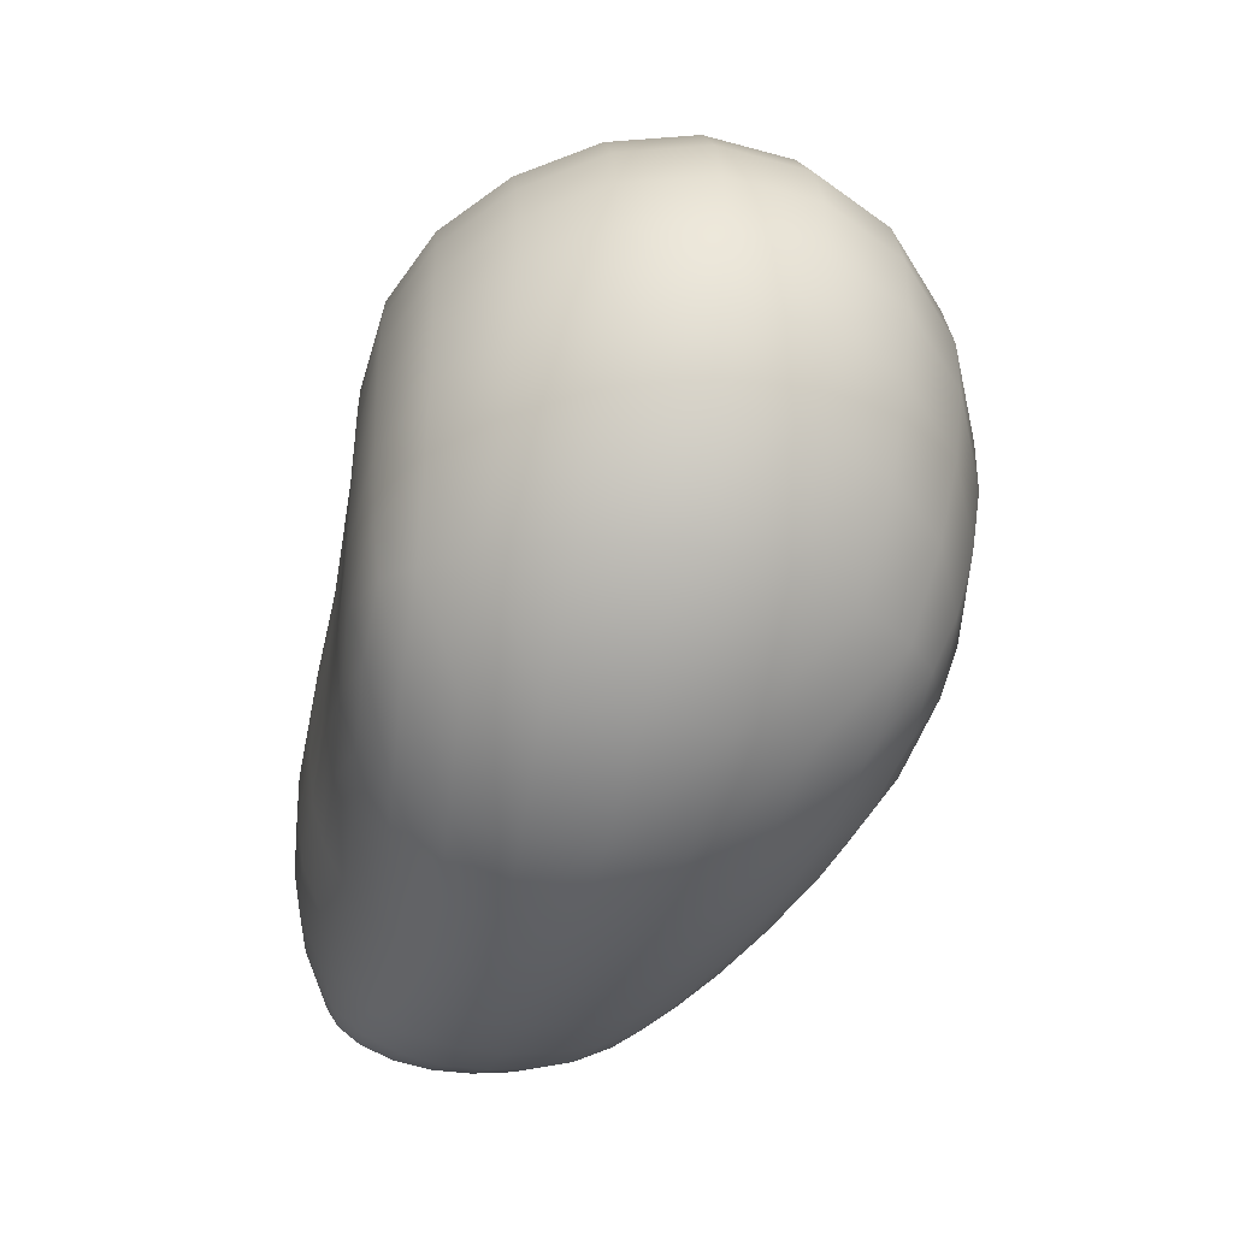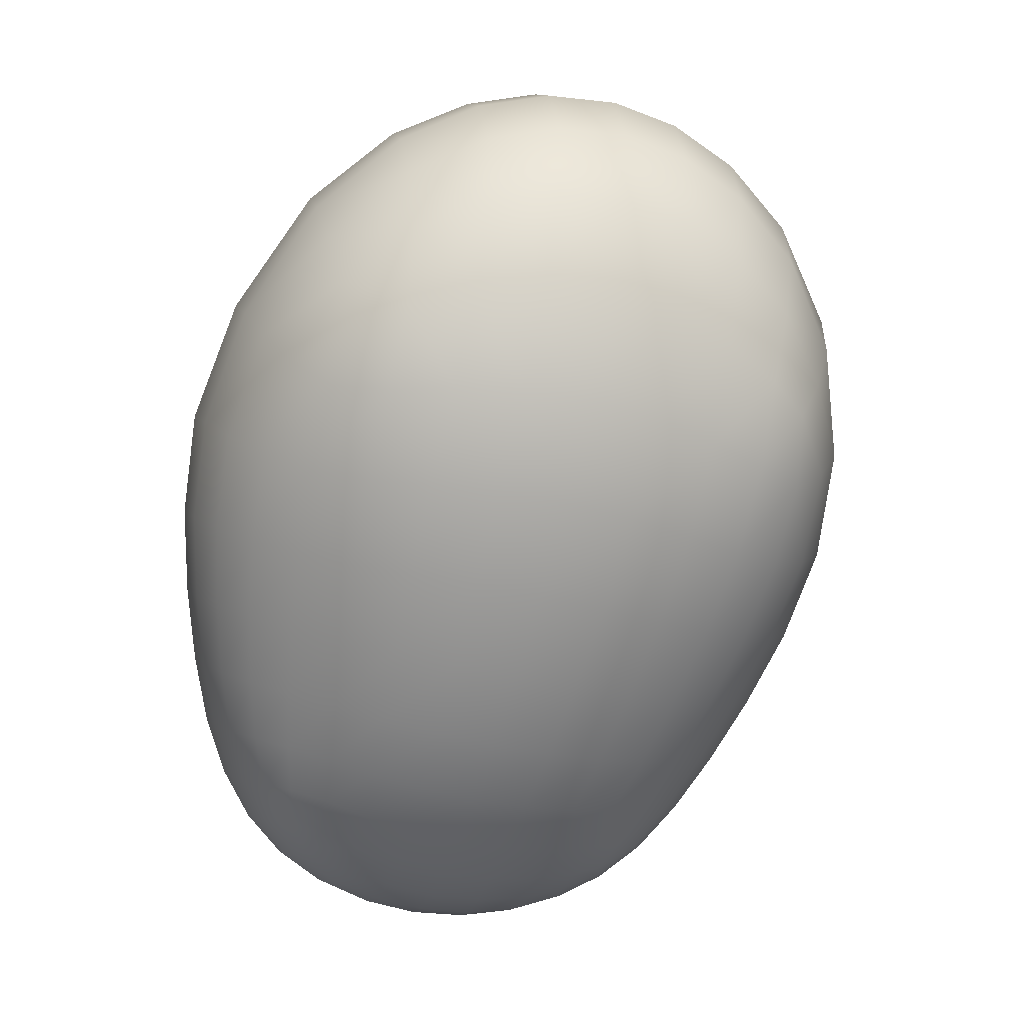
<metadata>
{"format":"obj","ext":"obj","renderer":"f3d","projection":"perspective","resolution":1024,"background":"white","views":[{"elev":46.9,"azim":-95.6,"up":"+Y"},{"elev":-6.0,"azim":-17.3,"up":"+Y"}]}
</metadata>
<code>
o mickey_nose_Sphere.027
v 1.039 3.476 1.318
v 1.04 3.477 1.309
v 1.044 3.491 1.327
v 1.045 3.494 1.312
v 1.028 3.478 1.317
v 1.029 3.479 1.309
v 1.028 3.494 1.326
v 1.03 3.497 1.311
v 1.044 3.489 1.326
v 1.043 3.486 1.325
v 1.043 3.484 1.324
v 1.042 3.481 1.323
v 1.041 3.479 1.321
v 1.04 3.478 1.32
v 1.04 3.476 1.319
v 1.04 3.475 1.317
v 1.04 3.475 1.316
v 1.04 3.475 1.315
v 1.041 3.475 1.314
v 1.041 3.475 1.312
v 1.041 3.476 1.311
v 1.041 3.476 1.31
v 1.041 3.478 1.309
v 1.042 3.479 1.31
v 1.042 3.481 1.31
v 1.043 3.484 1.31
v 1.044 3.486 1.311
v 1.044 3.489 1.311
v 1.045 3.492 1.312
v 1.045 3.495 1.313
v 1.046 3.496 1.315
v 1.047 3.496 1.317
v 1.047 3.496 1.32
v 1.046 3.495 1.323
v 1.046 3.494 1.325
v 1.045 3.492 1.326
v 1.03 3.494 1.327
v 1.032 3.495 1.328
v 1.034 3.495 1.328
v 1.036 3.495 1.329
v 1.038 3.494 1.329
v 1.041 3.493 1.328
v 1.042 3.492 1.328
v 1.044 3.495 1.312
v 1.042 3.497 1.312
v 1.04 3.498 1.312
v 1.038 3.498 1.311
v 1.036 3.498 1.311
v 1.034 3.498 1.311
v 1.032 3.497 1.311
v 1.03 3.498 1.312
v 1.029 3.499 1.314
v 1.029 3.5 1.316
v 1.028 3.5 1.319
v 1.028 3.499 1.322
v 1.028 3.497 1.324
v 1.028 3.495 1.325
v 1.028 3.478 1.318
v 1.028 3.48 1.319
v 1.027 3.482 1.32
v 1.027 3.484 1.322
v 1.027 3.486 1.323
v 1.027 3.489 1.324
v 1.028 3.492 1.325
v 1.03 3.495 1.31
v 1.029 3.492 1.31
v 1.029 3.489 1.31
v 1.028 3.486 1.309
v 1.028 3.484 1.309
v 1.028 3.482 1.309
v 1.029 3.48 1.309
v 1.028 3.478 1.309
v 1.028 3.478 1.31
v 1.028 3.478 1.311
v 1.027 3.477 1.313
v 1.027 3.477 1.314
v 1.028 3.477 1.315
v 1.028 3.477 1.316
v 1.038 3.475 1.318
v 1.037 3.475 1.318
v 1.035 3.475 1.318
v 1.034 3.476 1.318
v 1.032 3.476 1.318
v 1.03 3.476 1.318
v 1.029 3.477 1.317
v 1.03 3.478 1.308
v 1.031 3.478 1.308
v 1.033 3.477 1.308
v 1.035 3.477 1.308
v 1.036 3.477 1.308
v 1.038 3.477 1.308
v 1.039 3.477 1.309
v 1.041 3.476 1.318
v 1.041 3.476 1.317
v 1.042 3.476 1.315
v 1.042 3.477 1.314
v 1.042 3.477 1.313
v 1.042 3.477 1.312
v 1.042 3.477 1.31
v 1.042 3.478 1.319
v 1.043 3.478 1.318
v 1.043 3.478 1.316
v 1.043 3.478 1.315
v 1.043 3.478 1.313
v 1.043 3.479 1.312
v 1.043 3.479 1.311
v 1.042 3.479 1.32
v 1.044 3.48 1.319
v 1.044 3.48 1.317
v 1.045 3.48 1.316
v 1.045 3.48 1.314
v 1.044 3.481 1.313
v 1.043 3.481 1.311
v 1.043 3.482 1.321
v 1.045 3.482 1.32
v 1.045 3.482 1.318
v 1.046 3.482 1.316
v 1.046 3.482 1.315
v 1.045 3.483 1.313
v 1.044 3.483 1.312
v 1.044 3.484 1.323
v 1.045 3.484 1.321
v 1.046 3.484 1.319
v 1.047 3.485 1.317
v 1.047 3.485 1.315
v 1.046 3.485 1.313
v 1.045 3.486 1.312
v 1.045 3.486 1.324
v 1.046 3.487 1.322
v 1.047 3.487 1.32
v 1.048 3.488 1.318
v 1.048 3.488 1.316
v 1.047 3.488 1.314
v 1.046 3.489 1.312
v 1.045 3.489 1.325
v 1.046 3.49 1.324
v 1.047 3.491 1.322
v 1.048 3.492 1.319
v 1.048 3.492 1.317
v 1.047 3.492 1.314
v 1.046 3.492 1.313
v 1.043 3.495 1.327
v 1.044 3.497 1.326
v 1.045 3.499 1.324
v 1.045 3.499 1.321
v 1.045 3.499 1.318
v 1.045 3.499 1.315
v 1.044 3.497 1.313
v 1.041 3.496 1.328
v 1.042 3.499 1.326
v 1.042 3.501 1.324
v 1.043 3.501 1.321
v 1.043 3.501 1.318
v 1.043 3.501 1.316
v 1.042 3.499 1.313
v 1.039 3.497 1.328
v 1.04 3.5 1.326
v 1.04 3.502 1.324
v 1.041 3.503 1.321
v 1.041 3.503 1.318
v 1.041 3.502 1.316
v 1.04 3.5 1.313
v 1.037 3.498 1.328
v 1.038 3.501 1.326
v 1.038 3.503 1.324
v 1.038 3.503 1.321
v 1.039 3.503 1.318
v 1.039 3.502 1.316
v 1.038 3.501 1.313
v 1.035 3.498 1.328
v 1.035 3.501 1.326
v 1.036 3.503 1.324
v 1.036 3.504 1.321
v 1.036 3.503 1.318
v 1.036 3.502 1.315
v 1.036 3.501 1.313
v 1.032 3.498 1.327
v 1.033 3.5 1.326
v 1.033 3.502 1.323
v 1.034 3.503 1.321
v 1.034 3.503 1.318
v 1.034 3.502 1.315
v 1.034 3.5 1.313
v 1.03 3.497 1.326
v 1.03 3.499 1.325
v 1.031 3.501 1.323
v 1.031 3.502 1.32
v 1.031 3.502 1.317
v 1.032 3.501 1.315
v 1.032 3.499 1.313
v 1.027 3.493 1.324
v 1.026 3.494 1.322
v 1.026 3.495 1.32
v 1.026 3.496 1.318
v 1.026 3.496 1.315
v 1.027 3.496 1.313
v 1.028 3.495 1.311
v 1.026 3.49 1.323
v 1.025 3.491 1.321
v 1.025 3.491 1.319
v 1.025 3.492 1.317
v 1.025 3.492 1.314
v 1.026 3.492 1.312
v 1.027 3.492 1.311
v 1.026 3.487 1.321
v 1.025 3.488 1.32
v 1.024 3.488 1.318
v 1.024 3.489 1.316
v 1.025 3.489 1.314
v 1.026 3.489 1.312
v 1.027 3.489 1.311
v 1.026 3.484 1.32
v 1.025 3.485 1.319
v 1.025 3.485 1.317
v 1.025 3.486 1.315
v 1.025 3.486 1.313
v 1.026 3.486 1.312
v 1.027 3.486 1.31
v 1.026 3.482 1.319
v 1.025 3.483 1.318
v 1.025 3.483 1.316
v 1.025 3.483 1.314
v 1.025 3.483 1.313
v 1.026 3.484 1.311
v 1.027 3.484 1.31
v 1.027 3.48 1.318
v 1.026 3.481 1.317
v 1.026 3.481 1.315
v 1.026 3.481 1.314
v 1.026 3.481 1.312
v 1.026 3.481 1.311
v 1.027 3.482 1.31
v 1.027 3.479 1.317
v 1.027 3.479 1.316
v 1.026 3.479 1.314
v 1.026 3.479 1.313
v 1.027 3.479 1.312
v 1.027 3.48 1.311
v 1.028 3.48 1.309
v 1.029 3.476 1.316
v 1.029 3.476 1.315
v 1.029 3.476 1.314
v 1.029 3.476 1.312
v 1.029 3.476 1.311
v 1.029 3.477 1.31
v 1.029 3.477 1.309
v 1.03 3.476 1.316
v 1.03 3.475 1.315
v 1.03 3.475 1.313
v 1.03 3.475 1.312
v 1.03 3.475 1.311
v 1.031 3.476 1.31
v 1.031 3.477 1.309
v 1.032 3.475 1.316
v 1.032 3.474 1.315
v 1.032 3.474 1.313
v 1.032 3.474 1.312
v 1.032 3.475 1.311
v 1.032 3.475 1.31
v 1.033 3.476 1.309
v 1.034 3.475 1.316
v 1.034 3.474 1.315
v 1.034 3.474 1.313
v 1.034 3.474 1.312
v 1.034 3.474 1.311
v 1.034 3.475 1.31
v 1.034 3.476 1.309
v 1.035 3.474 1.317
v 1.035 3.474 1.315
v 1.035 3.474 1.314
v 1.036 3.474 1.312
v 1.036 3.474 1.311
v 1.036 3.475 1.31
v 1.036 3.475 1.309
v 1.037 3.475 1.317
v 1.037 3.474 1.315
v 1.037 3.474 1.314
v 1.037 3.474 1.313
v 1.038 3.474 1.311
v 1.038 3.475 1.31
v 1.038 3.476 1.309
v 1.038 3.475 1.317
v 1.039 3.474 1.316
v 1.039 3.474 1.314
v 1.039 3.474 1.313
v 1.039 3.475 1.312
v 1.039 3.475 1.311
v 1.039 3.476 1.31
v 1.042 3.489 1.327
v 1.04 3.49 1.328
v 1.038 3.491 1.328
v 1.036 3.491 1.328
v 1.033 3.492 1.328
v 1.031 3.492 1.327
v 1.029 3.492 1.327
v 1.042 3.487 1.326
v 1.04 3.487 1.327
v 1.037 3.487 1.327
v 1.035 3.488 1.327
v 1.033 3.488 1.327
v 1.031 3.488 1.326
v 1.029 3.489 1.325
v 1.041 3.484 1.325
v 1.039 3.484 1.326
v 1.037 3.485 1.326
v 1.035 3.485 1.326
v 1.032 3.485 1.326
v 1.03 3.486 1.325
v 1.029 3.486 1.324
v 1.04 3.482 1.323
v 1.038 3.482 1.324
v 1.036 3.482 1.324
v 1.034 3.482 1.324
v 1.032 3.483 1.324
v 1.03 3.483 1.323
v 1.029 3.484 1.323
v 1.04 3.479 1.322
v 1.038 3.48 1.322
v 1.036 3.48 1.323
v 1.034 3.48 1.323
v 1.032 3.48 1.322
v 1.03 3.481 1.322
v 1.029 3.481 1.321
v 1.039 3.478 1.321
v 1.037 3.478 1.321
v 1.036 3.478 1.321
v 1.034 3.478 1.321
v 1.032 3.479 1.321
v 1.03 3.479 1.32
v 1.029 3.48 1.32
v 1.039 3.476 1.319
v 1.037 3.476 1.319
v 1.035 3.476 1.32
v 1.034 3.477 1.319
v 1.032 3.477 1.319
v 1.03 3.478 1.319
v 1.029 3.478 1.319
v 1.031 3.495 1.31
v 1.033 3.495 1.31
v 1.035 3.495 1.31
v 1.038 3.495 1.311
v 1.04 3.495 1.311
v 1.041 3.494 1.311
v 1.043 3.493 1.311
v 1.031 3.492 1.31
v 1.033 3.492 1.31
v 1.035 3.492 1.31
v 1.037 3.492 1.31
v 1.039 3.491 1.31
v 1.041 3.49 1.31
v 1.043 3.49 1.31
v 1.03 3.489 1.309
v 1.032 3.489 1.309
v 1.034 3.489 1.309
v 1.036 3.488 1.309
v 1.038 3.488 1.309
v 1.04 3.487 1.31
v 1.042 3.487 1.31
v 1.03 3.486 1.309
v 1.032 3.486 1.308
v 1.034 3.486 1.308
v 1.036 3.485 1.308
v 1.038 3.485 1.309
v 1.04 3.485 1.309
v 1.042 3.484 1.31
v 1.03 3.484 1.308
v 1.032 3.483 1.308
v 1.034 3.483 1.308
v 1.036 3.483 1.308
v 1.037 3.482 1.308
v 1.039 3.482 1.309
v 1.041 3.482 1.309
v 1.03 3.481 1.308
v 1.031 3.481 1.308
v 1.033 3.481 1.307
v 1.035 3.48 1.308
v 1.037 3.48 1.308
v 1.039 3.48 1.308
v 1.04 3.48 1.309
v 1.03 3.48 1.308
v 1.031 3.479 1.308
v 1.033 3.479 1.308
v 1.035 3.479 1.308
v 1.037 3.478 1.308
v 1.038 3.478 1.308
v 1.04 3.478 1.309
f 93 101 100
f 95 101 94
f 96 102 95
f 97 103 96
f 98 104 97
f 99 105 98
f 101 107 100
f 102 108 101
f 103 109 102
f 104 110 103
f 105 111 104
f 106 112 105
f 108 114 107
f 109 115 108
f 110 116 109
f 111 117 110
f 112 118 111
f 113 119 112
f 115 121 114
f 116 122 115
f 117 123 116
f 118 124 117
f 119 125 118
f 120 126 119
f 122 128 121
f 123 129 122
f 124 130 123
f 125 131 124
f 126 132 125
f 127 133 126
f 129 135 128
f 130 136 129
f 131 137 130
f 132 138 131
f 133 139 132
f 133 141 140
f 1 93 15
f 16 94 93
f 18 94 17
f 19 95 18
f 20 96 19
f 21 97 20
f 22 98 21
f 2 99 22
f 23 106 99
f 24 113 106
f 25 120 113
f 26 127 120
f 27 134 127
f 28 141 134
f 141 4 30
f 140 30 31
f 139 31 32
f 139 33 138
f 138 34 137
f 137 35 136
f 136 36 135
f 135 3 9
f 128 9 10
f 121 10 11
f 114 11 12
f 107 12 13
f 100 13 14
f 15 100 14
f 143 149 142
f 144 150 143
f 145 151 144
f 145 153 152
f 146 154 153
f 147 155 154
f 150 156 149
f 151 157 150
f 152 158 151
f 152 160 159
f 153 161 160
f 154 162 161
f 157 163 156
f 158 164 157
f 159 165 158
f 159 167 166
f 160 168 167
f 161 169 168
f 164 170 163
f 165 171 164
f 166 172 165
f 166 174 173
f 167 175 174
f 168 176 175
f 170 178 177
f 171 179 178
f 172 180 179
f 174 180 173
f 175 181 174
f 176 182 175
f 177 185 184
f 178 186 185
f 179 187 186
f 181 187 180
f 182 188 181
f 183 189 182
f 36 43 3
f 35 142 36
f 34 143 35
f 33 144 34
f 32 145 33
f 32 147 146
f 31 148 147
f 30 44 148
f 148 45 155
f 155 46 162
f 162 47 169
f 169 48 176
f 48 183 176
f 49 190 183
f 50 51 190
f 190 52 189
f 189 53 188
f 188 54 187
f 186 54 55
f 185 55 56
f 184 56 57
f 37 57 7
f 38 184 37
f 39 177 38
f 163 39 40
f 156 40 41
f 149 41 42
f 142 42 43
f 191 199 198
f 192 200 199
f 193 201 200
f 194 202 201
f 196 202 195
f 197 203 196
f 198 206 205
f 199 207 206
f 200 208 207
f 201 209 208
f 203 209 202
f 204 210 203
f 205 213 212
f 206 214 213
f 207 215 214
f 208 216 215
f 209 217 216
f 211 217 210
f 212 220 219
f 213 221 220
f 214 222 221
f 215 223 222
f 216 224 223
f 217 225 224
f 219 227 226
f 220 228 227
f 221 229 228
f 222 230 229
f 223 231 230
f 224 232 231
f 226 234 233
f 227 235 234
f 228 236 235
f 229 237 236
f 230 238 237
f 231 239 238
f 7 191 64
f 57 192 191
f 56 193 192
f 55 194 193
f 54 195 194
f 52 195 53
f 51 196 52
f 8 197 51
f 65 204 197
f 66 211 204
f 67 218 211
f 68 225 218
f 69 232 225
f 232 71 239
f 239 6 72
f 238 72 73
f 237 73 74
f 236 74 75
f 235 75 76
f 234 76 77
f 233 77 78
f 58 78 5
f 59 233 58
f 60 226 59
f 61 219 60
f 62 212 61
f 63 205 62
f 64 198 63
f 241 247 240
f 242 248 241
f 242 250 249
f 243 251 250
f 244 252 251
f 245 253 252
f 248 254 247
f 249 255 248
f 249 257 256
f 250 258 257
f 251 259 258
f 252 260 259
f 255 261 254
f 256 262 255
f 256 264 263
f 257 265 264
f 258 266 265
f 259 267 266
f 262 268 261
f 263 269 262
f 263 271 270
f 264 272 271
f 265 273 272
f 266 274 273
f 268 276 275
f 269 277 276
f 271 277 270
f 272 278 271
f 273 279 272
f 274 280 273
f 275 283 282
f 276 284 283
f 278 284 277
f 279 285 278
f 280 286 279
f 281 287 280
f 78 85 5
f 77 240 78
f 76 241 77
f 76 243 242
f 75 244 243
f 74 245 244
f 73 246 245
f 72 86 246
f 246 87 253
f 253 88 260
f 260 89 267
f 267 90 274
f 274 91 281
f 91 288 281
f 92 22 288
f 288 21 287
f 287 20 286
f 286 19 285
f 285 18 284
f 283 18 17
f 282 17 16
f 79 16 1
f 80 282 79
f 81 275 80
f 261 81 82
f 254 82 83
f 247 83 84
f 240 84 85
f 289 297 296
f 290 298 297
f 291 299 298
f 292 300 299
f 293 301 300
f 294 302 301
f 296 304 303
f 297 305 304
f 298 306 305
f 299 307 306
f 300 308 307
f 301 309 308
f 303 311 310
f 304 312 311
f 305 313 312
f 306 314 313
f 307 315 314
f 308 316 315
f 310 318 317
f 311 319 318
f 312 320 319
f 313 321 320
f 314 322 321
f 315 323 322
f 317 325 324
f 318 326 325
f 319 327 326
f 320 328 327
f 321 329 328
f 322 330 329
f 325 331 324
f 325 333 332
f 326 334 333
f 327 335 334
f 328 336 335
f 329 337 336
f 3 289 9
f 43 290 289
f 42 291 290
f 41 292 291
f 40 293 292
f 38 293 39
f 37 294 38
f 7 295 37
f 295 63 302
f 302 62 309
f 309 61 316
f 316 60 323
f 323 59 330
f 330 58 337
f 337 5 85
f 336 85 84
f 335 84 83
f 334 83 82
f 333 82 81
f 332 81 80
f 332 79 331
f 331 1 15
f 324 15 14
f 13 324 14
f 12 317 13
f 11 310 12
f 10 303 11
f 9 296 10
f 338 346 345
f 339 347 346
f 341 347 340
f 342 348 341
f 343 349 342
f 344 350 343
f 345 353 352
f 347 353 346
f 348 354 347
f 349 355 348
f 350 356 349
f 351 357 350
f 353 359 352
f 354 360 353
f 355 361 354
f 356 362 355
f 357 363 356
f 358 364 357
f 360 366 359
f 361 367 360
f 362 368 361
f 363 369 362
f 364 370 363
f 365 371 364
f 367 373 366
f 368 374 367
f 369 375 368
f 370 376 369
f 371 377 370
f 372 378 371
f 374 380 373
f 375 381 374
f 376 382 375
f 377 383 376
f 378 384 377
f 379 385 378
f 8 338 65
f 50 339 338
f 49 340 339
f 47 340 48
f 46 341 47
f 45 342 46
f 44 343 45
f 4 344 44
f 29 351 344
f 28 358 351
f 27 365 358
f 26 372 365
f 25 379 372
f 24 386 379
f 23 92 386
f 385 92 91
f 385 90 384
f 384 89 383
f 383 88 382
f 382 87 381
f 381 86 380
f 380 6 71
f 373 71 70
f 366 70 69
f 359 69 68
f 352 68 67
f 66 352 67
f 65 345 66
f 93 94 101
f 95 102 101
f 96 103 102
f 97 104 103
f 98 105 104
f 99 106 105
f 101 108 107
f 102 109 108
f 103 110 109
f 104 111 110
f 105 112 111
f 106 113 112
f 108 115 114
f 109 116 115
f 110 117 116
f 111 118 117
f 112 119 118
f 113 120 119
f 115 122 121
f 116 123 122
f 117 124 123
f 118 125 124
f 119 126 125
f 120 127 126
f 122 129 128
f 123 130 129
f 124 131 130
f 125 132 131
f 126 133 132
f 127 134 133
f 129 136 135
f 130 137 136
f 131 138 137
f 132 139 138
f 133 140 139
f 133 134 141
f 1 16 93
f 16 17 94
f 18 95 94
f 19 96 95
f 20 97 96
f 21 98 97
f 22 99 98
f 2 23 99
f 23 24 106
f 24 25 113
f 25 26 120
f 26 27 127
f 27 28 134
f 28 29 141
f 141 29 4
f 140 141 30
f 139 140 31
f 139 32 33
f 138 33 34
f 137 34 35
f 136 35 36
f 135 36 3
f 128 135 9
f 121 128 10
f 114 121 11
f 107 114 12
f 100 107 13
f 15 93 100
f 143 150 149
f 144 151 150
f 145 152 151
f 145 146 153
f 146 147 154
f 147 148 155
f 150 157 156
f 151 158 157
f 152 159 158
f 152 153 160
f 153 154 161
f 154 155 162
f 157 164 163
f 158 165 164
f 159 166 165
f 159 160 167
f 160 161 168
f 161 162 169
f 164 171 170
f 165 172 171
f 166 173 172
f 166 167 174
f 167 168 175
f 168 169 176
f 170 171 178
f 171 172 179
f 172 173 180
f 174 181 180
f 175 182 181
f 176 183 182
f 177 178 185
f 178 179 186
f 179 180 187
f 181 188 187
f 182 189 188
f 183 190 189
f 36 142 43
f 35 143 142
f 34 144 143
f 33 145 144
f 32 146 145
f 32 31 147
f 31 30 148
f 30 4 44
f 148 44 45
f 155 45 46
f 162 46 47
f 169 47 48
f 48 49 183
f 49 50 190
f 50 8 51
f 190 51 52
f 189 52 53
f 188 53 54
f 186 187 54
f 185 186 55
f 184 185 56
f 37 184 57
f 38 177 184
f 39 170 177
f 163 170 39
f 156 163 40
f 149 156 41
f 142 149 42
f 191 192 199
f 192 193 200
f 193 194 201
f 194 195 202
f 196 203 202
f 197 204 203
f 198 199 206
f 199 200 207
f 200 201 208
f 201 202 209
f 203 210 209
f 204 211 210
f 205 206 213
f 206 207 214
f 207 208 215
f 208 209 216
f 209 210 217
f 211 218 217
f 212 213 220
f 213 214 221
f 214 215 222
f 215 216 223
f 216 217 224
f 217 218 225
f 219 220 227
f 220 221 228
f 221 222 229
f 222 223 230
f 223 224 231
f 224 225 232
f 226 227 234
f 227 228 235
f 228 229 236
f 229 230 237
f 230 231 238
f 231 232 239
f 7 57 191
f 57 56 192
f 56 55 193
f 55 54 194
f 54 53 195
f 52 196 195
f 51 197 196
f 8 65 197
f 65 66 204
f 66 67 211
f 67 68 218
f 68 69 225
f 69 70 232
f 232 70 71
f 239 71 6
f 238 239 72
f 237 238 73
f 236 237 74
f 235 236 75
f 234 235 76
f 233 234 77
f 58 233 78
f 59 226 233
f 60 219 226
f 61 212 219
f 62 205 212
f 63 198 205
f 64 191 198
f 241 248 247
f 242 249 248
f 242 243 250
f 243 244 251
f 244 245 252
f 245 246 253
f 248 255 254
f 249 256 255
f 249 250 257
f 250 251 258
f 251 252 259
f 252 253 260
f 255 262 261
f 256 263 262
f 256 257 264
f 257 258 265
f 258 259 266
f 259 260 267
f 262 269 268
f 263 270 269
f 263 264 271
f 264 265 272
f 265 266 273
f 266 267 274
f 268 269 276
f 269 270 277
f 271 278 277
f 272 279 278
f 273 280 279
f 274 281 280
f 275 276 283
f 276 277 284
f 278 285 284
f 279 286 285
f 280 287 286
f 281 288 287
f 78 240 85
f 77 241 240
f 76 242 241
f 76 75 243
f 75 74 244
f 74 73 245
f 73 72 246
f 72 6 86
f 246 86 87
f 253 87 88
f 260 88 89
f 267 89 90
f 274 90 91
f 91 92 288
f 92 2 22
f 288 22 21
f 287 21 20
f 286 20 19
f 285 19 18
f 283 284 18
f 282 283 17
f 79 282 16
f 80 275 282
f 81 268 275
f 261 268 81
f 254 261 82
f 247 254 83
f 240 247 84
f 289 290 297
f 290 291 298
f 291 292 299
f 292 293 300
f 293 294 301
f 294 295 302
f 296 297 304
f 297 298 305
f 298 299 306
f 299 300 307
f 300 301 308
f 301 302 309
f 303 304 311
f 304 305 312
f 305 306 313
f 306 307 314
f 307 308 315
f 308 309 316
f 310 311 318
f 311 312 319
f 312 313 320
f 313 314 321
f 314 315 322
f 315 316 323
f 317 318 325
f 318 319 326
f 319 320 327
f 320 321 328
f 321 322 329
f 322 323 330
f 325 332 331
f 325 326 333
f 326 327 334
f 327 328 335
f 328 329 336
f 329 330 337
f 3 43 289
f 43 42 290
f 42 41 291
f 41 40 292
f 40 39 293
f 38 294 293
f 37 295 294
f 7 64 295
f 295 64 63
f 302 63 62
f 309 62 61
f 316 61 60
f 323 60 59
f 330 59 58
f 337 58 5
f 336 337 85
f 335 336 84
f 334 335 83
f 333 334 82
f 332 333 81
f 332 80 79
f 331 79 1
f 324 331 15
f 13 317 324
f 12 310 317
f 11 303 310
f 10 296 303
f 9 289 296
f 338 339 346
f 339 340 347
f 341 348 347
f 342 349 348
f 343 350 349
f 344 351 350
f 345 346 353
f 347 354 353
f 348 355 354
f 349 356 355
f 350 357 356
f 351 358 357
f 353 360 359
f 354 361 360
f 355 362 361
f 356 363 362
f 357 364 363
f 358 365 364
f 360 367 366
f 361 368 367
f 362 369 368
f 363 370 369
f 364 371 370
f 365 372 371
f 367 374 373
f 368 375 374
f 369 376 375
f 370 377 376
f 371 378 377
f 372 379 378
f 374 381 380
f 375 382 381
f 376 383 382
f 377 384 383
f 378 385 384
f 379 386 385
f 8 50 338
f 50 49 339
f 49 48 340
f 47 341 340
f 46 342 341
f 45 343 342
f 44 344 343
f 4 29 344
f 29 28 351
f 28 27 358
f 27 26 365
f 26 25 372
f 25 24 379
f 24 23 386
f 23 2 92
f 385 386 92
f 385 91 90
f 384 90 89
f 383 89 88
f 382 88 87
f 381 87 86
f 380 86 6
f 373 380 71
f 366 373 70
f 359 366 69
f 352 359 68
f 66 345 352
f 65 338 345

</code>
